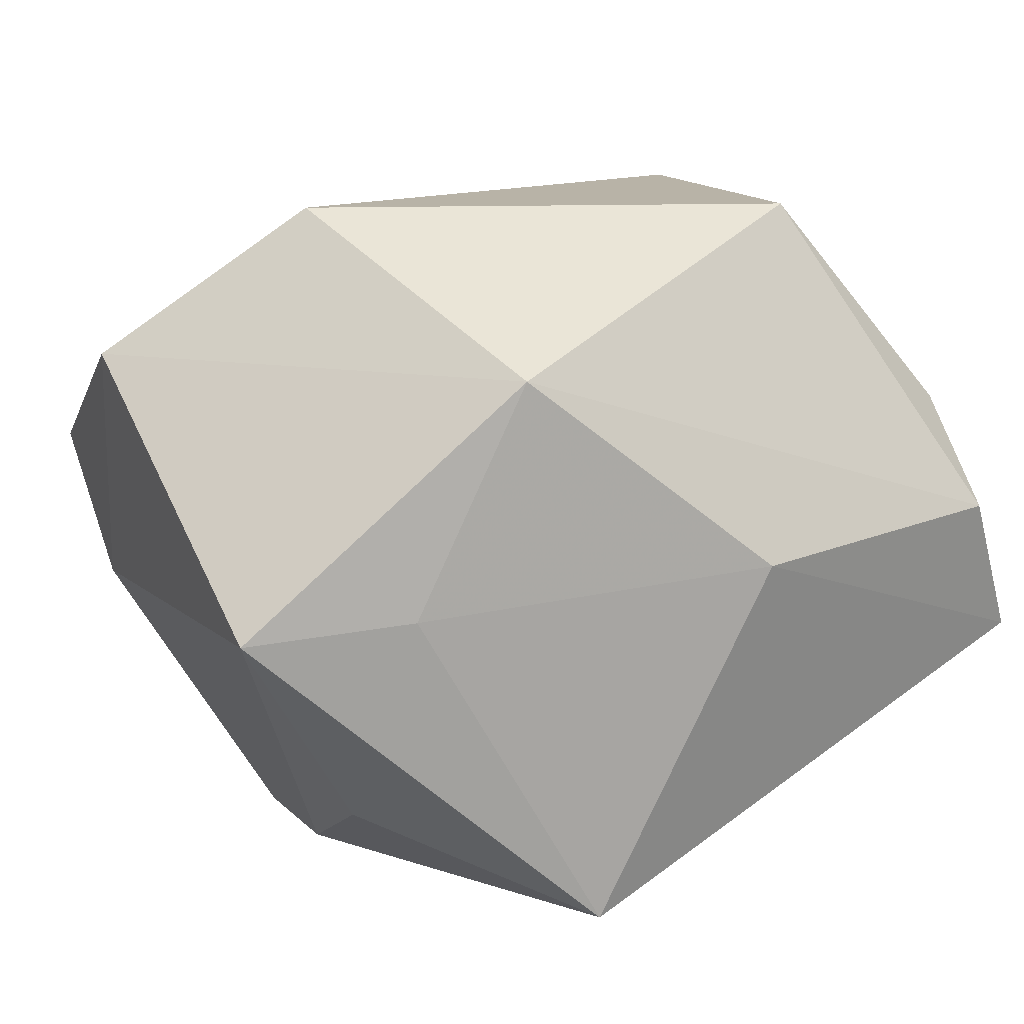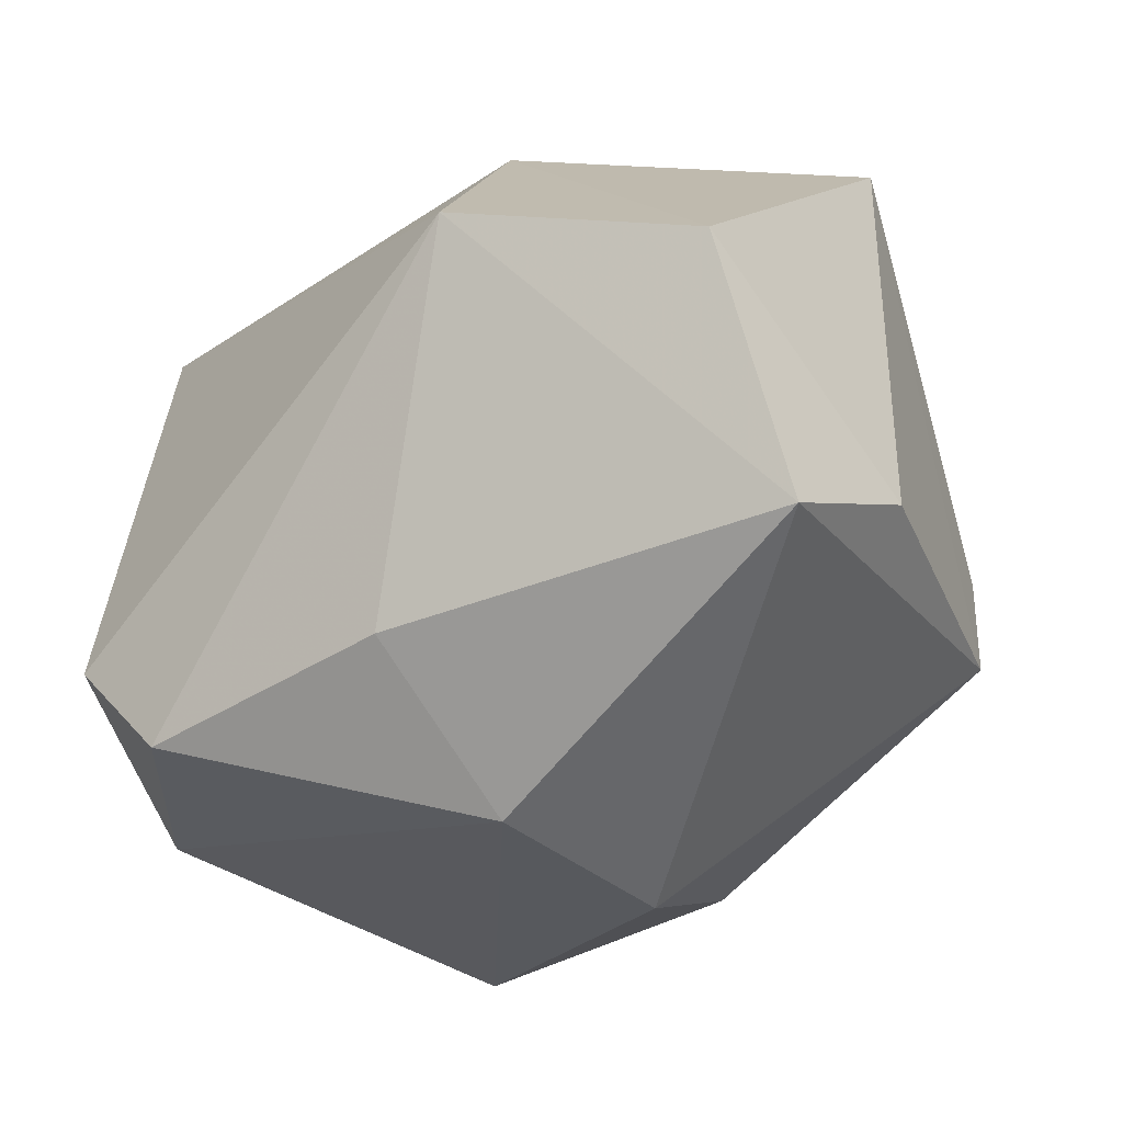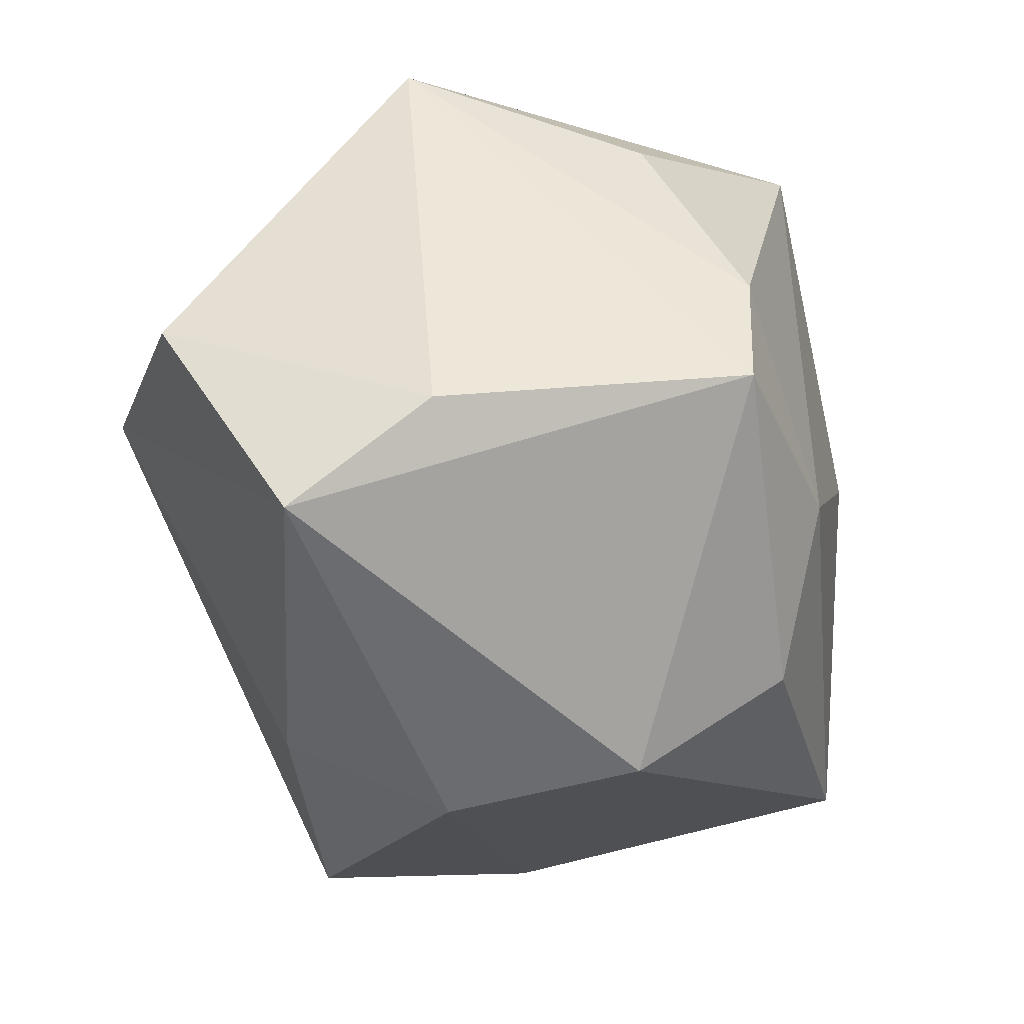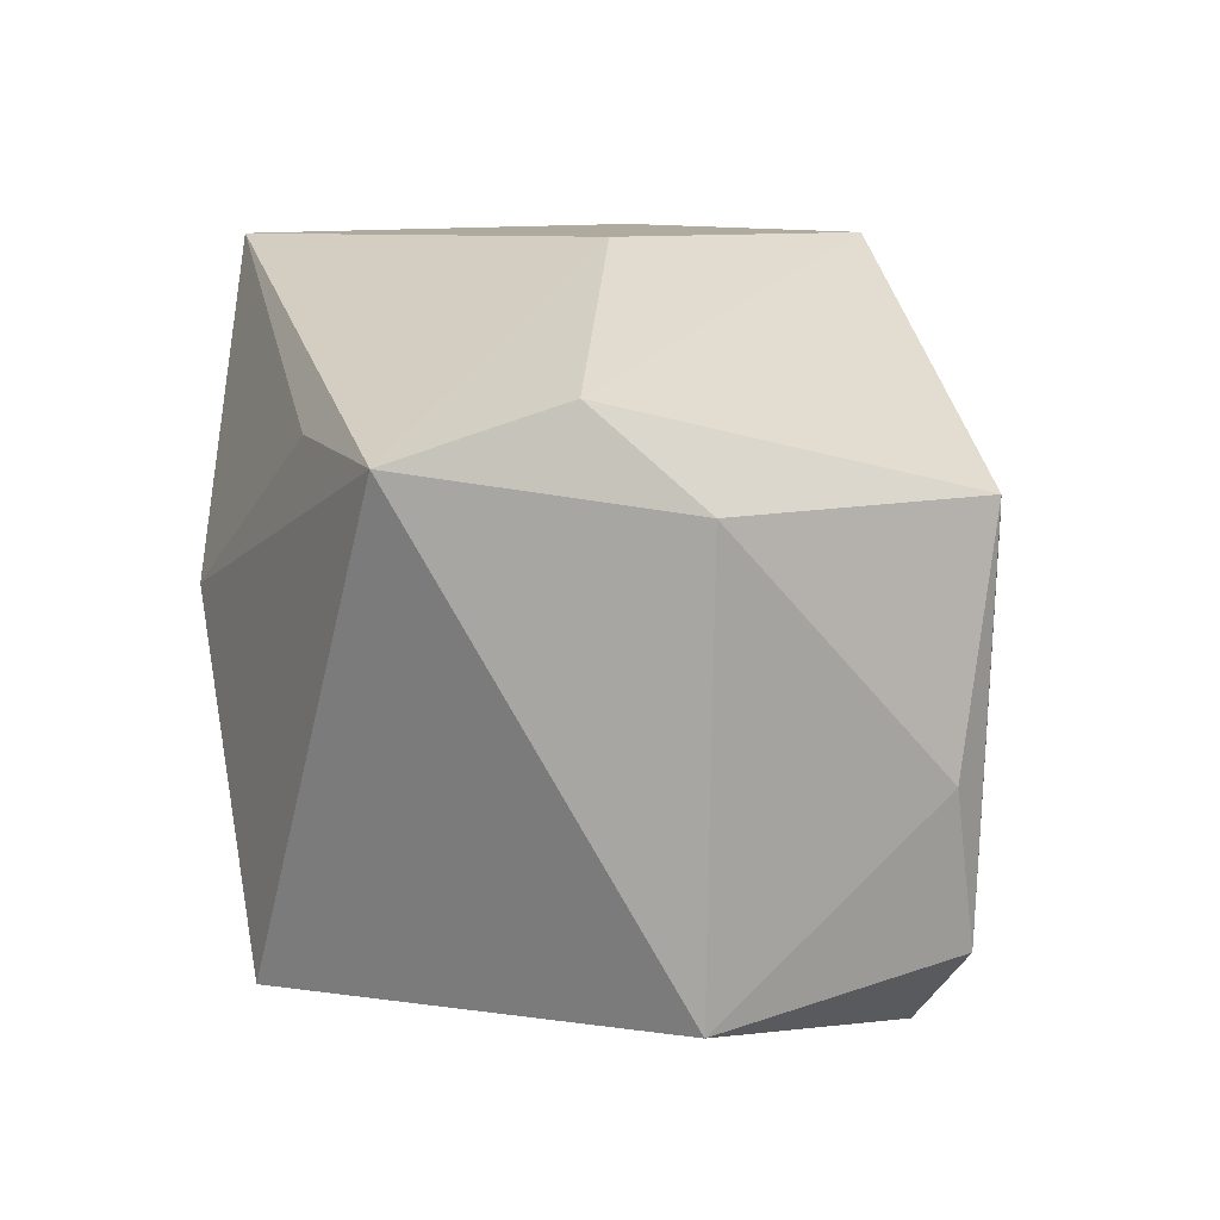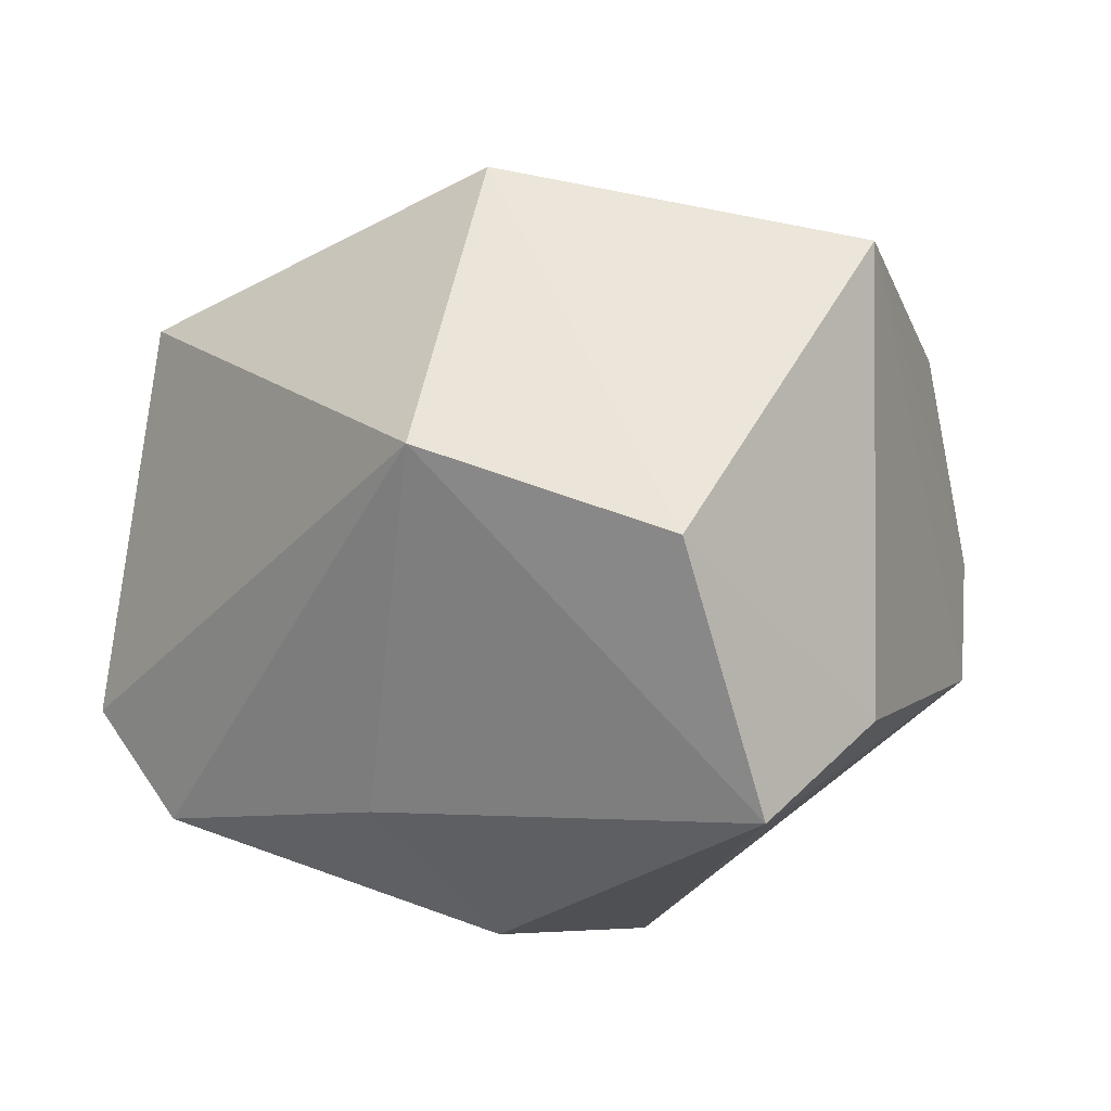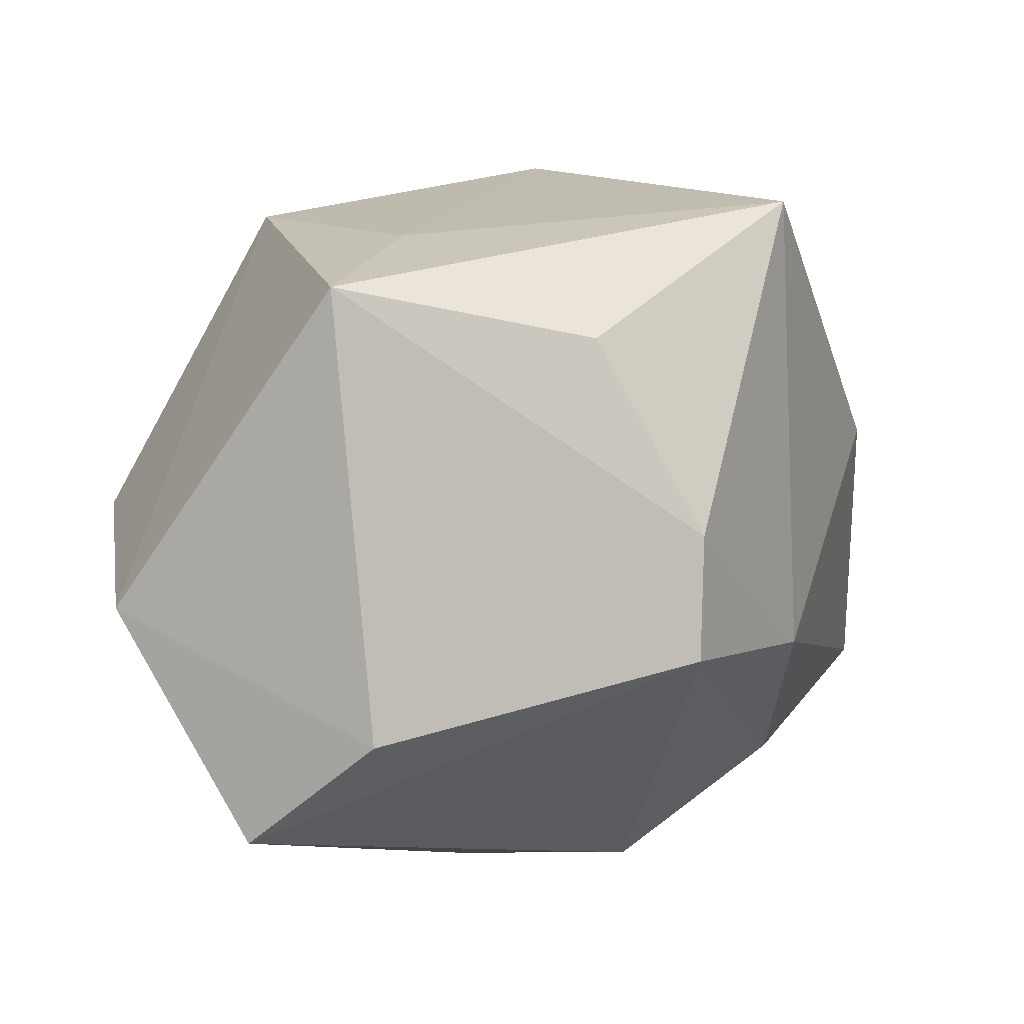
<metadata>
{"format":"obj","ext":"obj","renderer":"f3d","projection":"perspective","resolution":1024,"background":"white","views":[{"elev":12.7,"azim":149.7,"up":"+Z"},{"elev":-46.9,"azim":50.4,"up":"+Y"},{"elev":-42.0,"azim":109.6,"up":"+Y"},{"elev":25.2,"azim":-81.5,"up":"+Y"},{"elev":-11.8,"azim":53.0,"up":"+Y"},{"elev":2.4,"azim":118.2,"up":"+Y"}]}
</metadata>
<code>
v 0.002762 -0.01752 0.01407
v 0.01853 0.009937 -0.01496
v 0.02501 -0.01943 0.004434
v -0.01286 -0.01683 0.01792
v -0.01667 -0.0008026 0.01971
v 0.02687 0.01275 -0.002541
v -0.02303 -0.01134 -0.01448
v 0.01123 0.01833 0.01231
v -0.02558 -0.01064 0.008417
v -0.02558 0.01803 -0.007024
v -0.0214 0.01481 0.008117
v -3.428e-05 -0.02293 -0.007813
v 0.02763 -0.005734 0.01196
v -0.01699 0.01601 -0.01233
v 0.01732 0.01626 -0.001559
v 0.006023 0.01834 -0.02124
v 0.01563 -0.001254 -0.02038
v -0.003436 -0.01578 -0.01628
v 0.01544 -0.008424 -0.02008
v -0.01078 0.01237 0.0209
v -0.003531 0.02218 0.000481
v -0.01668 -0.01014 0.0209
v -0.02124 0.02025 0.001803
v 0.002933 -0.008305 -0.02084
v -0.01028 0.004589 -0.02001
v 0.001006 -0.02382 0.003883
v 0.0246 -0.01335 -0.003899
v 0.01617 -7.819e-05 0.0209
f 4 28 22
f 22 28 20
f 16 10 21
f 26 12 3
f 3 12 19
f 4 22 9
f 9 26 4
f 1 28 4
f 3 28 1
f 4 26 1
f 1 26 3
f 23 21 10
f 20 23 11
f 10 9 11
f 11 23 10
f 13 28 3
f 16 6 2
f 3 19 27
f 19 6 27
f 27 13 3
f 6 13 27
f 16 21 15
f 15 6 16
f 14 10 16
f 18 19 12
f 18 24 19
f 5 9 22
f 5 11 9
f 5 22 20
f 20 11 5
f 17 6 19
f 17 2 6
f 16 2 17
f 17 24 16
f 19 24 17
f 8 15 21
f 8 23 20
f 21 23 8
f 6 15 8
f 20 28 8
f 28 13 8
f 8 13 6
f 7 9 10
f 7 18 12
f 24 18 7
f 12 26 7
f 26 9 7
f 10 14 25
f 25 7 10
f 25 14 16
f 16 24 25
f 24 7 25

</code>
